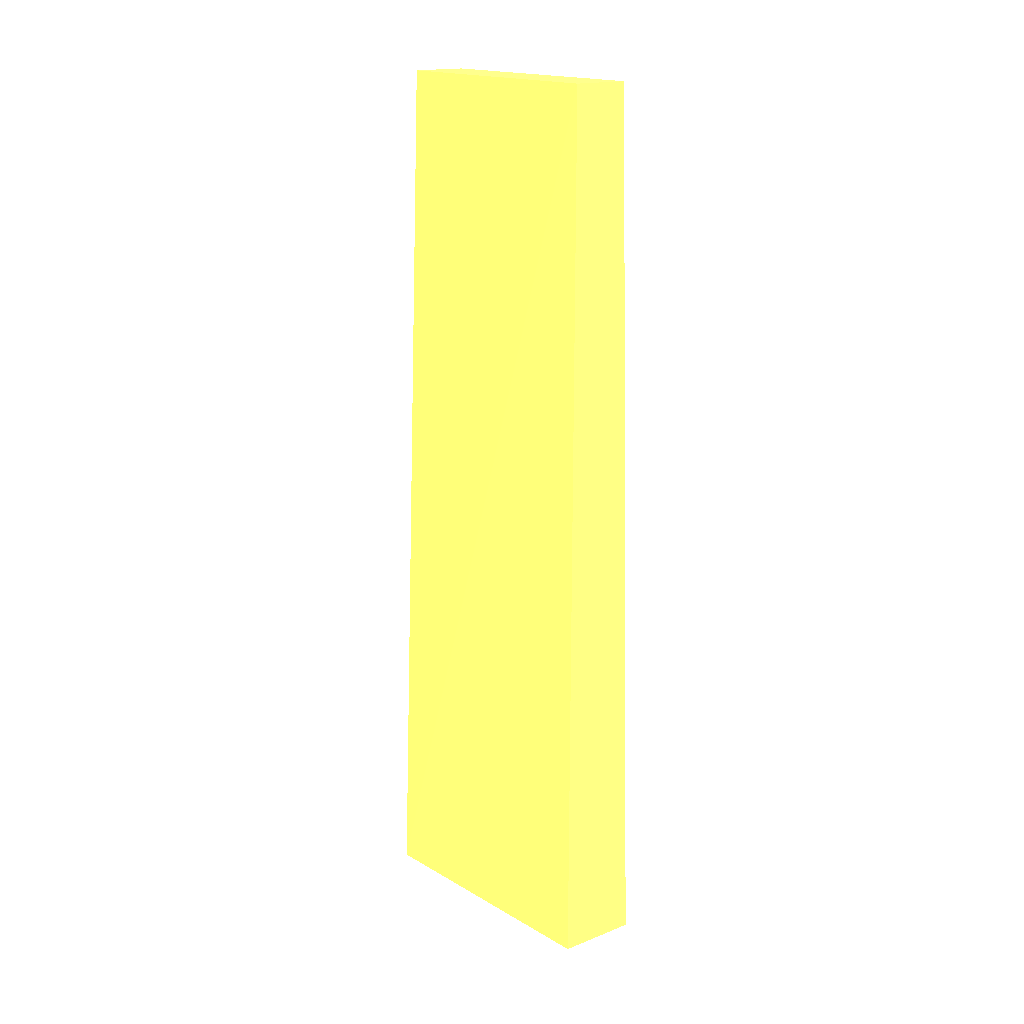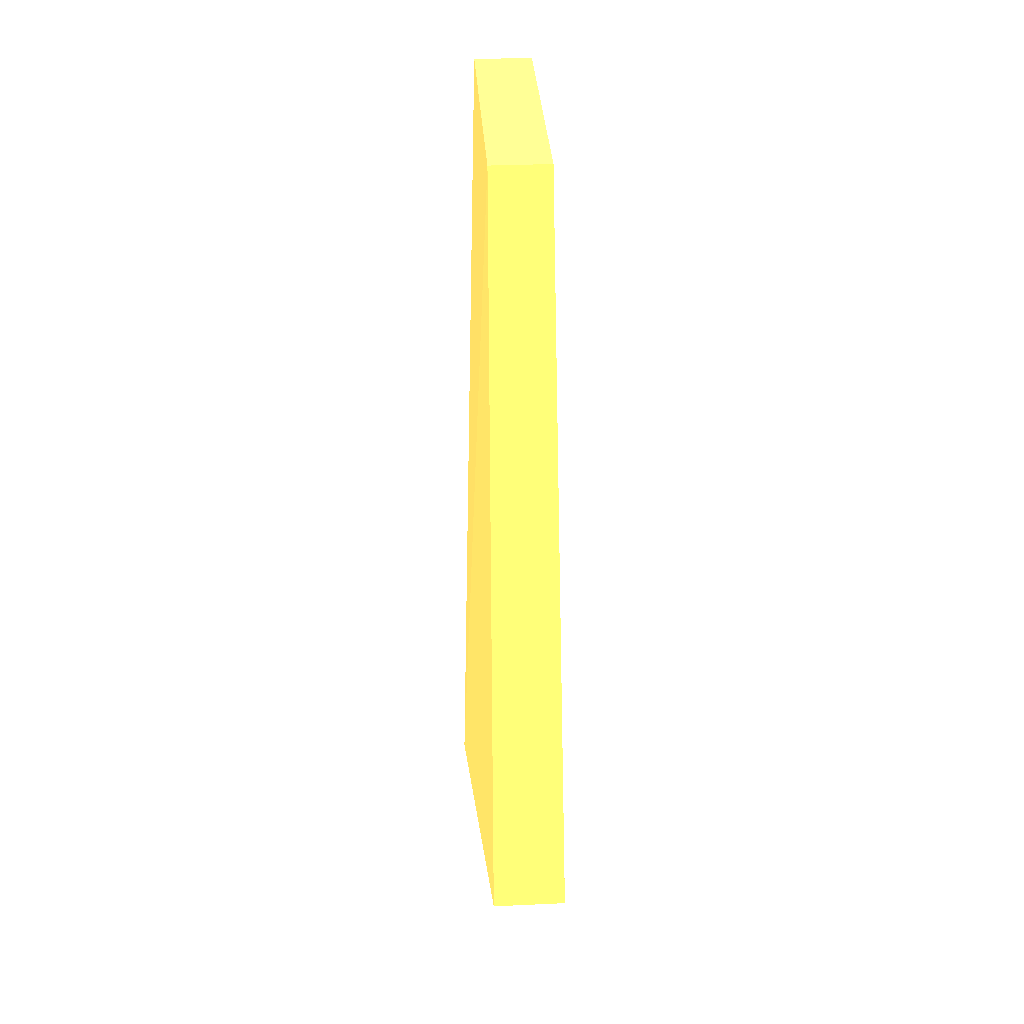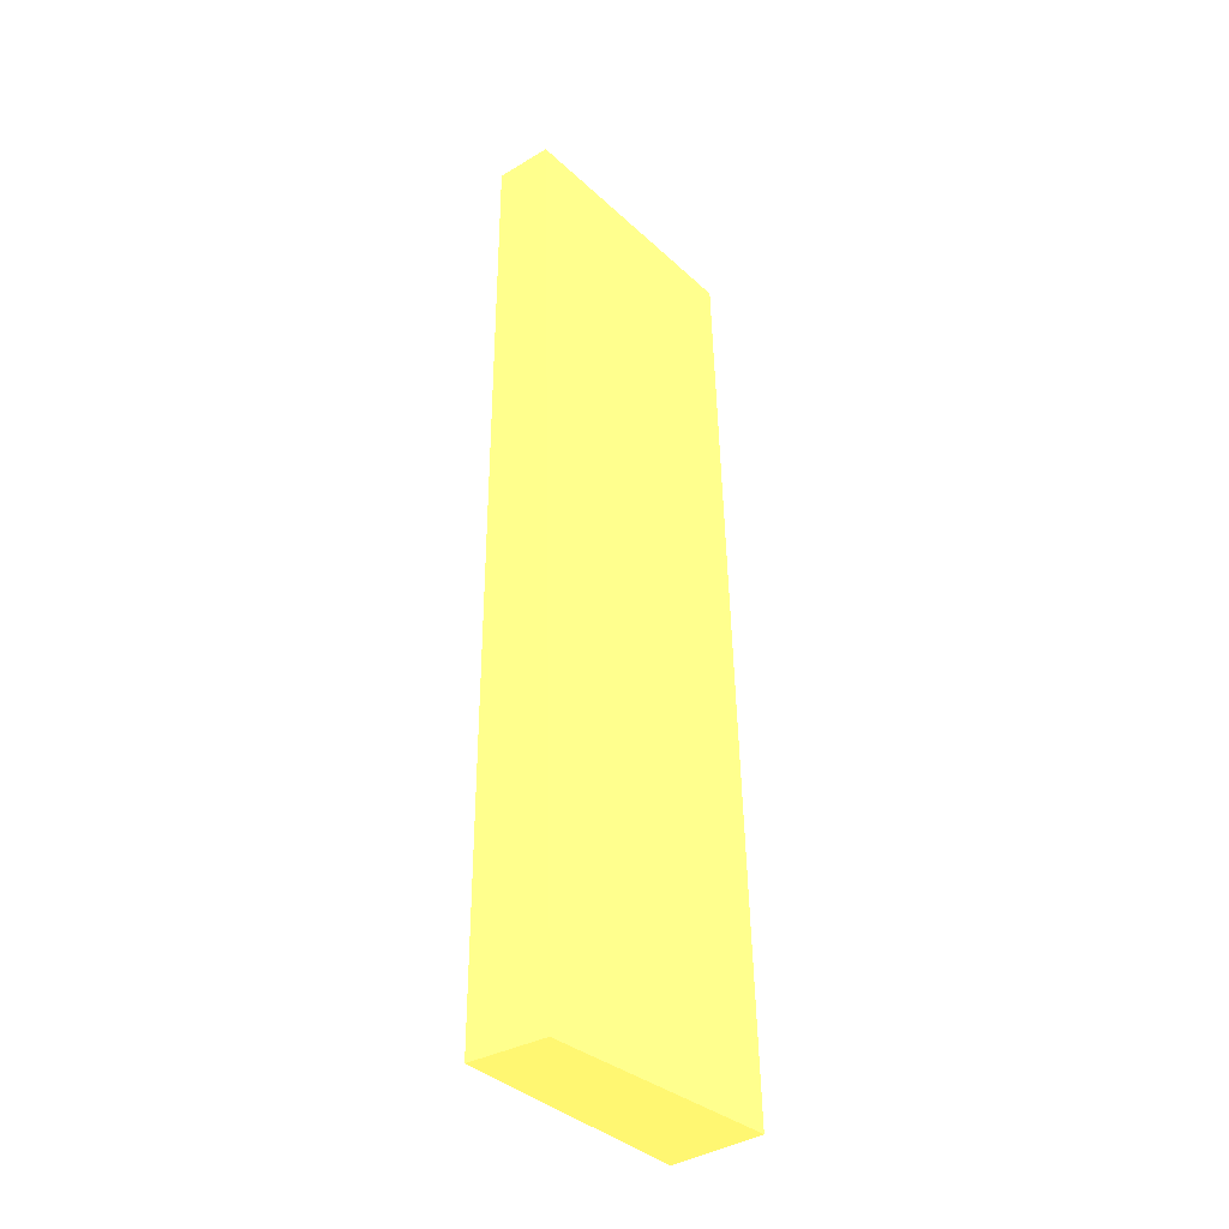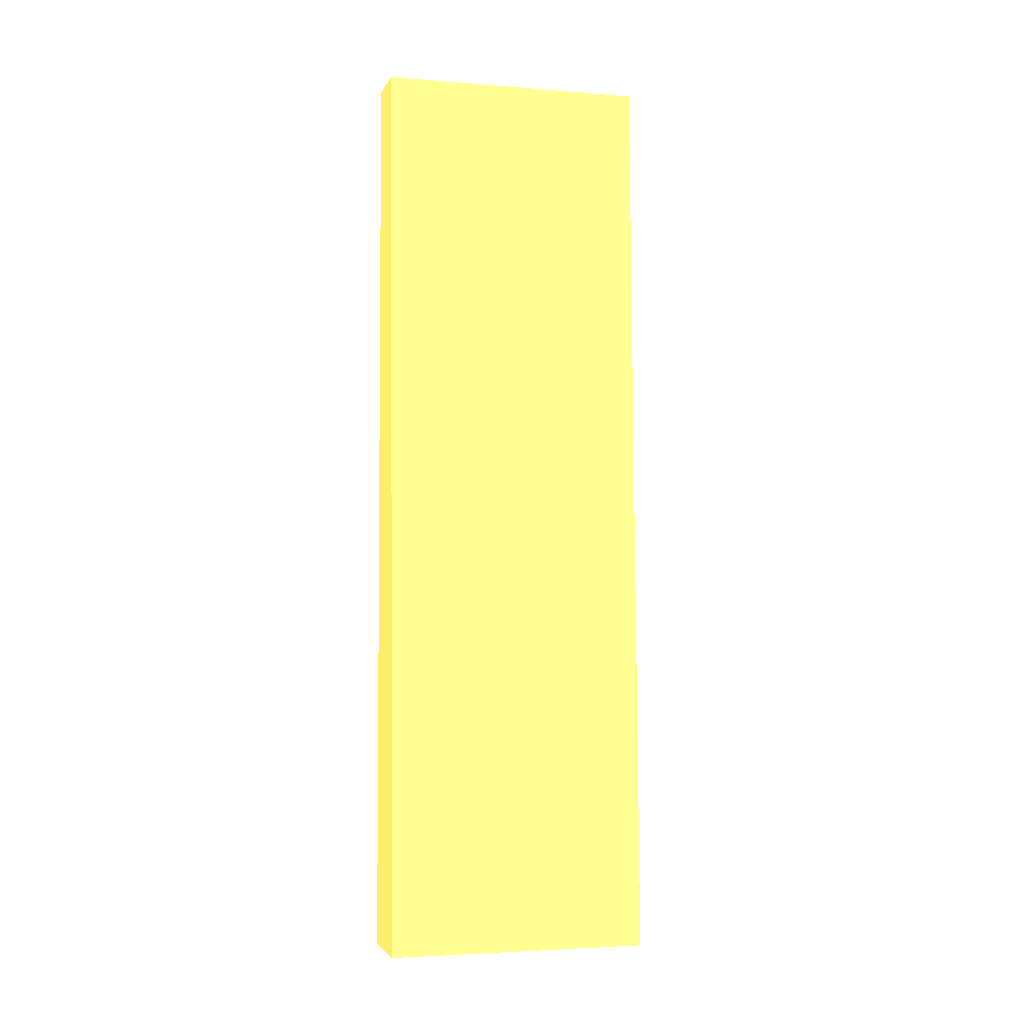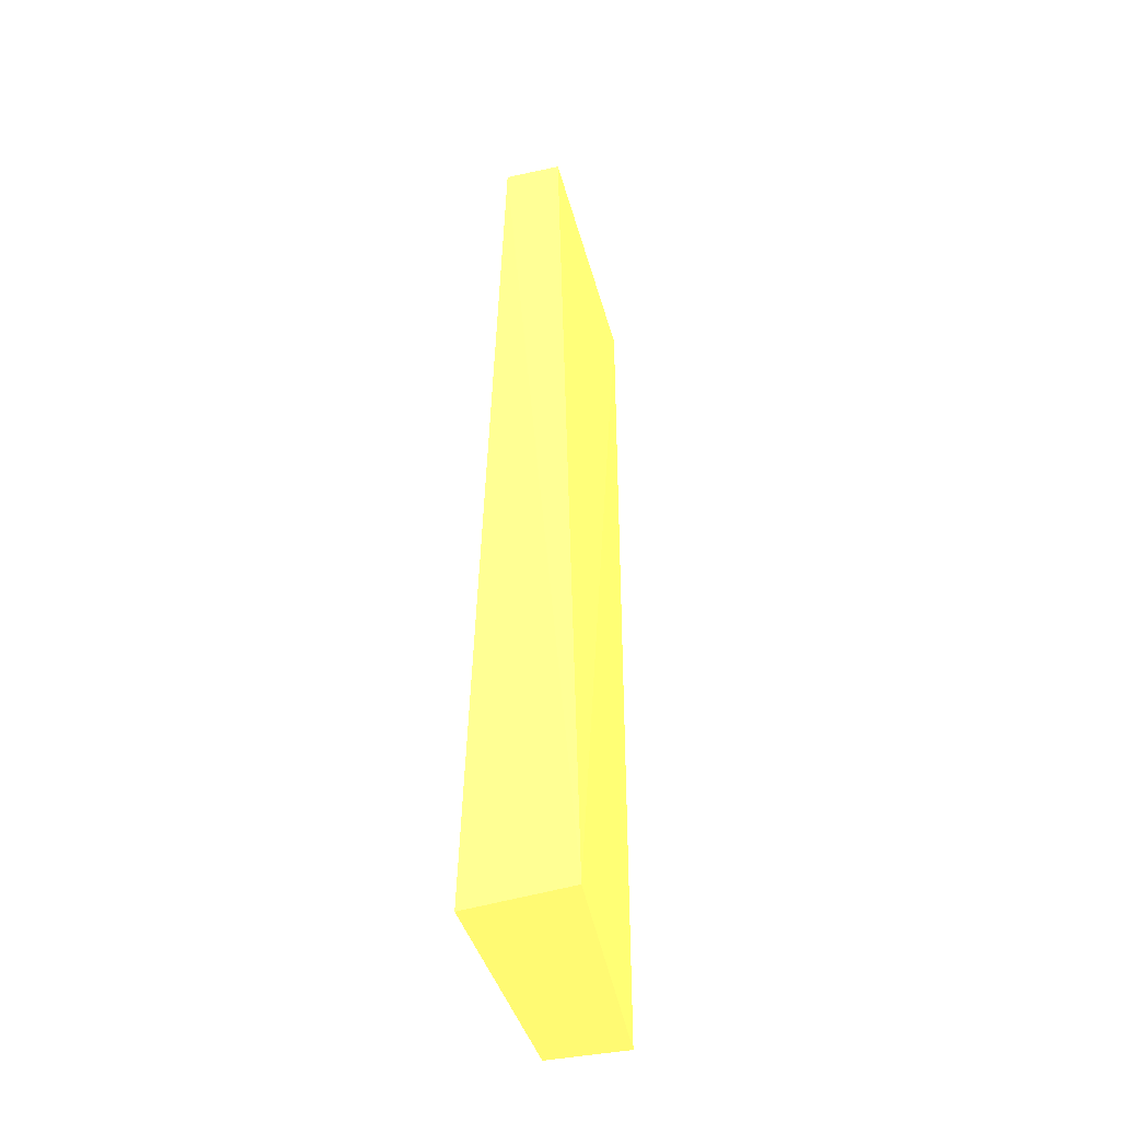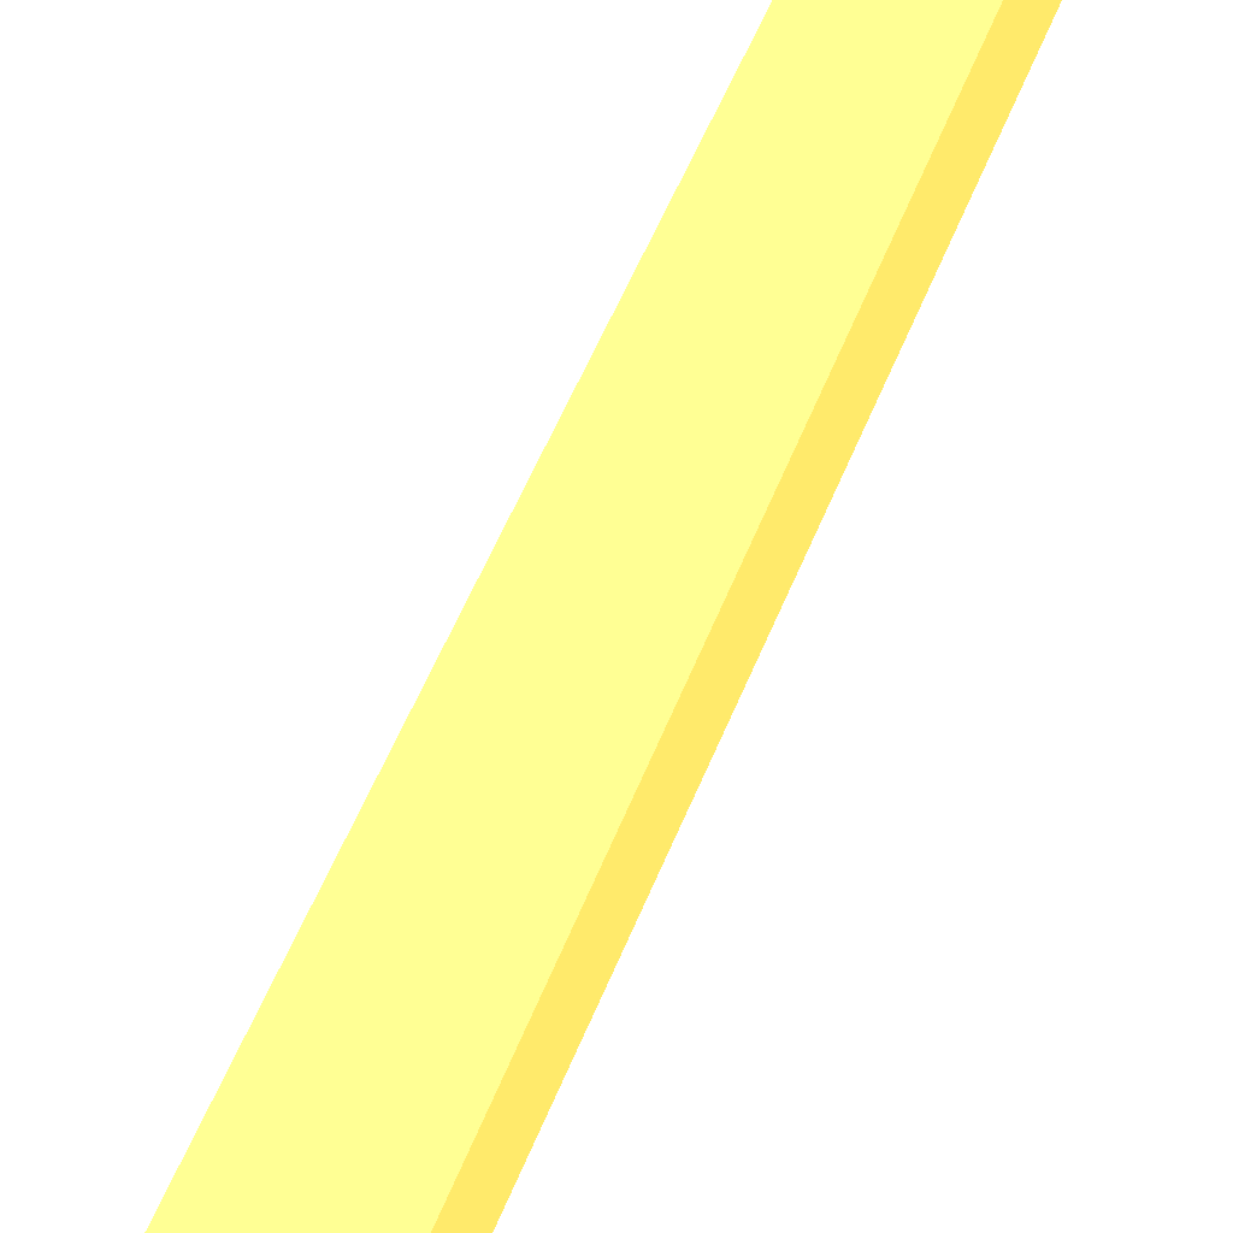
<metadata>
{"format":"obj","ext":"obj","renderer":"f3d","projection":"perspective","resolution":1024,"background":"white","views":[{"elev":17.6,"azim":142.9,"up":"+Z"},{"elev":34.3,"azim":176.5,"up":"+Z"},{"elev":-33.4,"azim":-141.0,"up":"+Z"},{"elev":-3.5,"azim":-104.9,"up":"+Z"},{"elev":-40.9,"azim":14.6,"up":"+Z"},{"elev":77.9,"azim":-153.8,"up":"+Y"}]}
</metadata>
<code>
v 6.55 3.552 -9.69 0.8196 0.7137 0.3255
v 6.55 2.158 -9.69 0.8196 0.7137 0.3255
v 6.673 2.083 -14.5 0.8196 0.7137 0.3255
v 6.115 3.552 -14.5 0.8196 0.7137 0.3255
v 6.25 2.158 -9.69 0.8196 0.7137 0.3255
v 6.55 3.552 -14.5 0.8196 0.7137 0.3255
v 6.25 3.552 -9.69 0.8196 0.7137 0.3255
v 6.115 2.158 -14.5 0.8196 0.7137 0.3255
f 1 2 3
f 5 2 1
f 5 3 2
f 6 1 3
f 6 4 1
f 7 5 1
f 7 1 4
f 7 4 5
f 8 5 4
f 8 3 5
f 8 6 3
f 8 4 6

</code>
